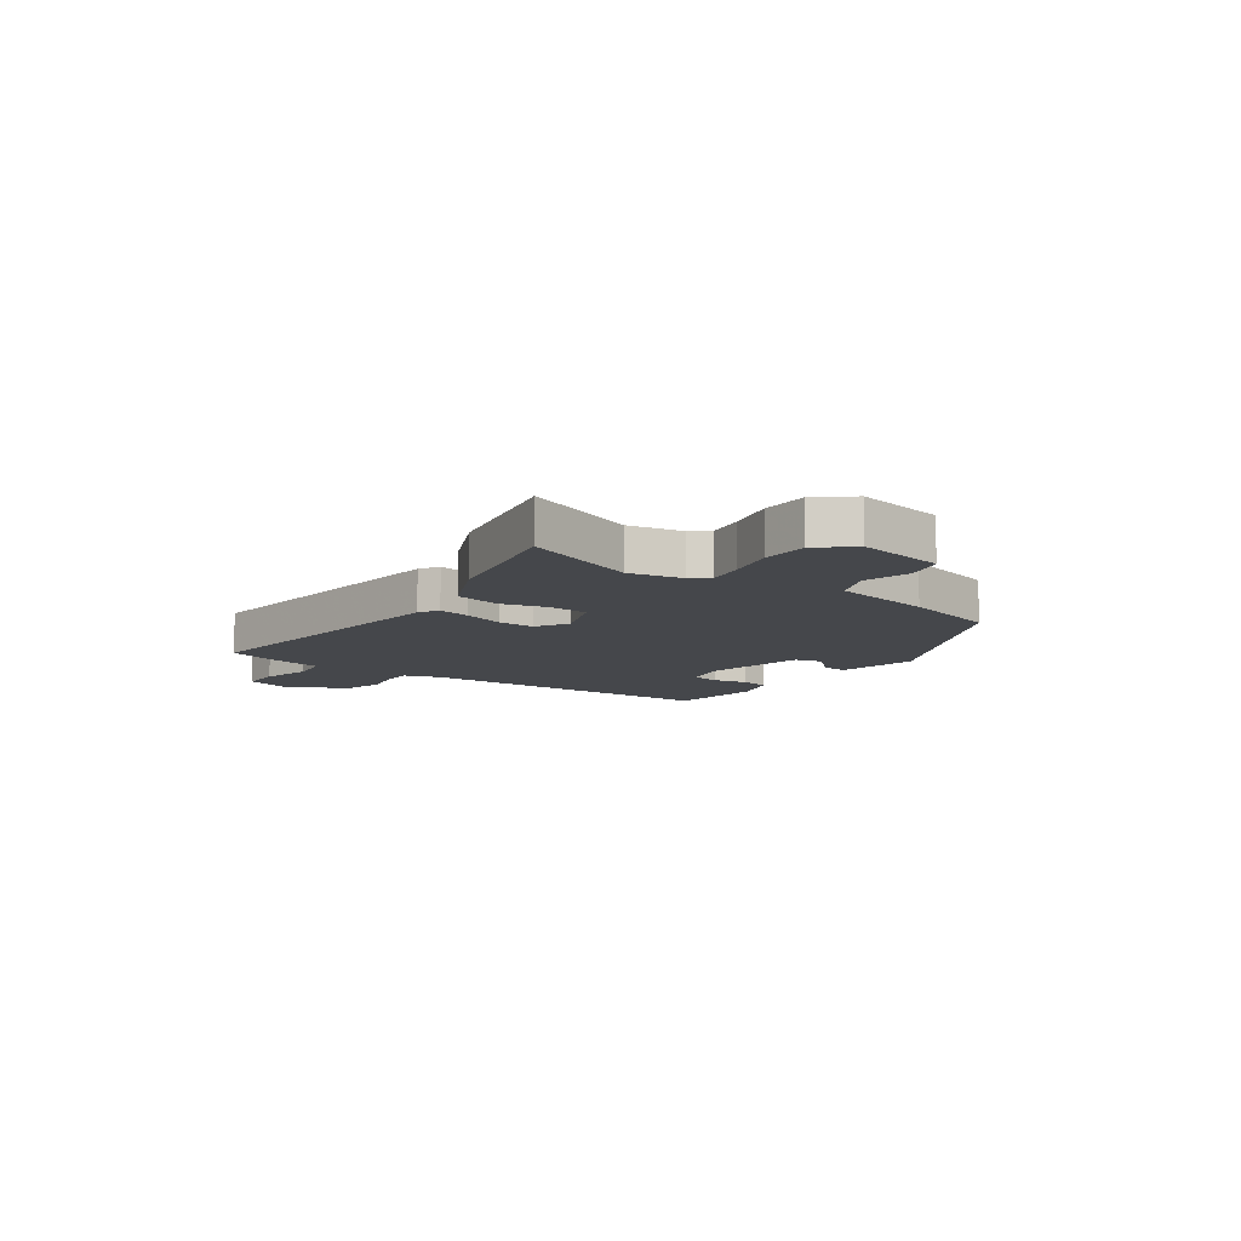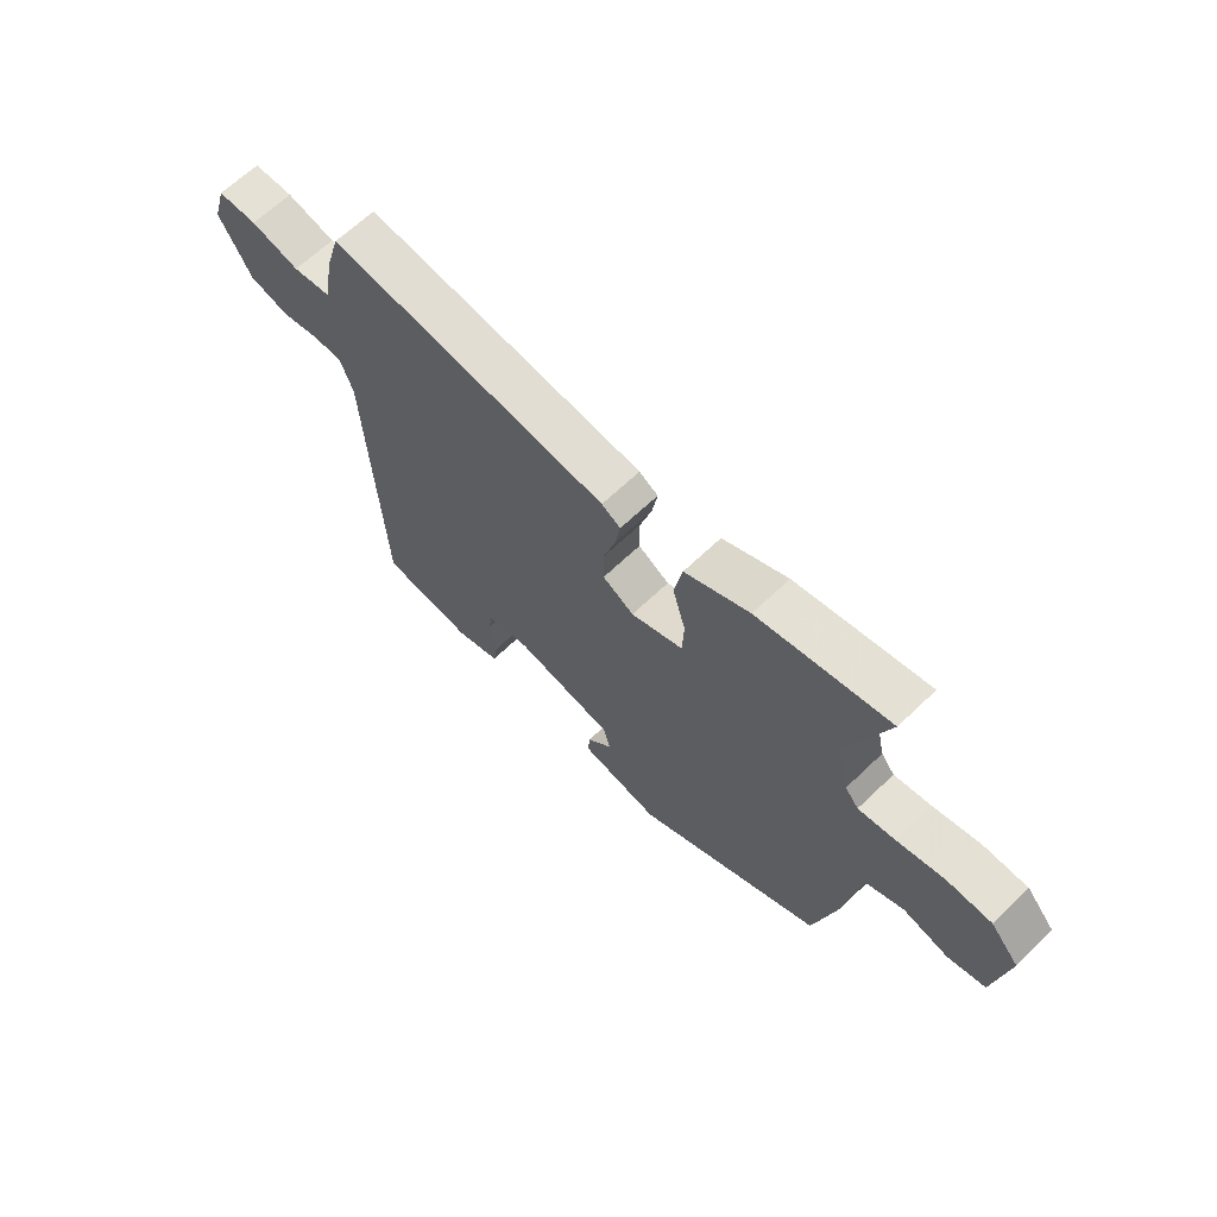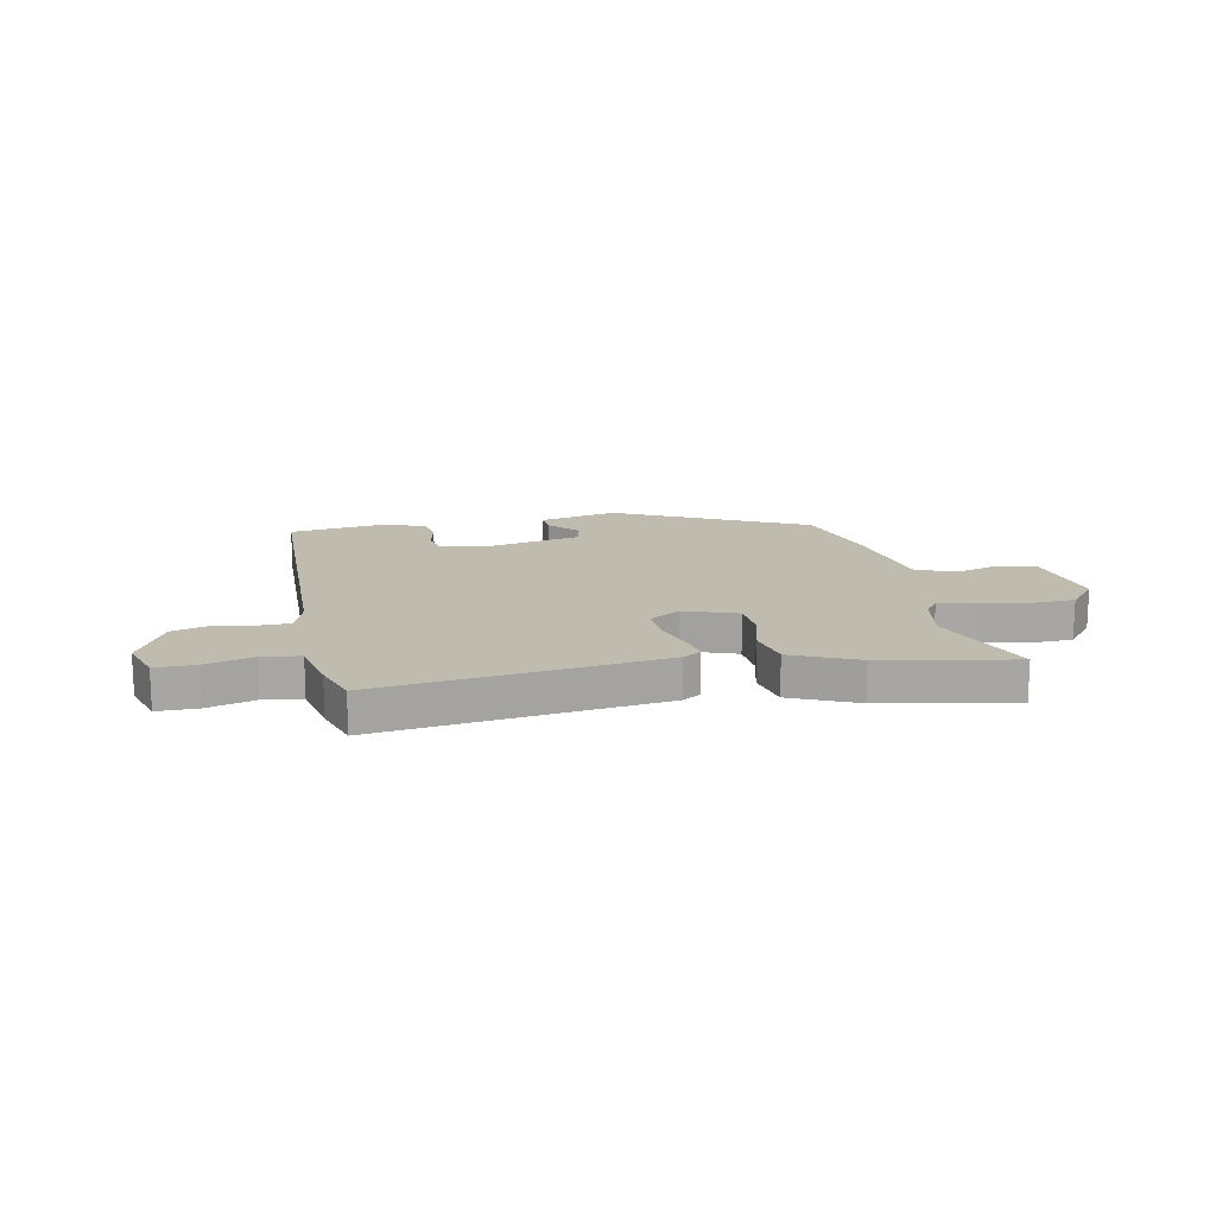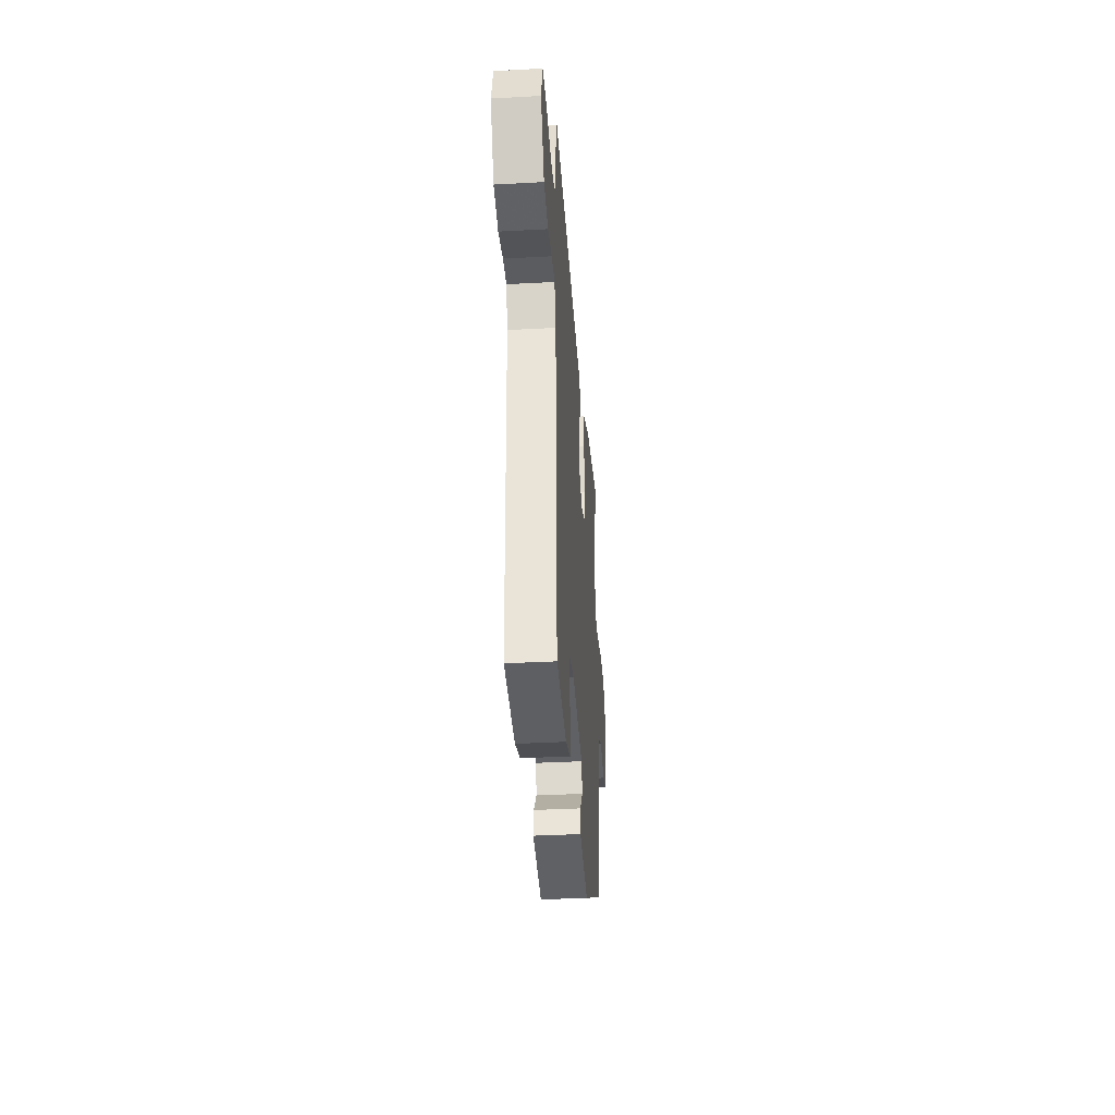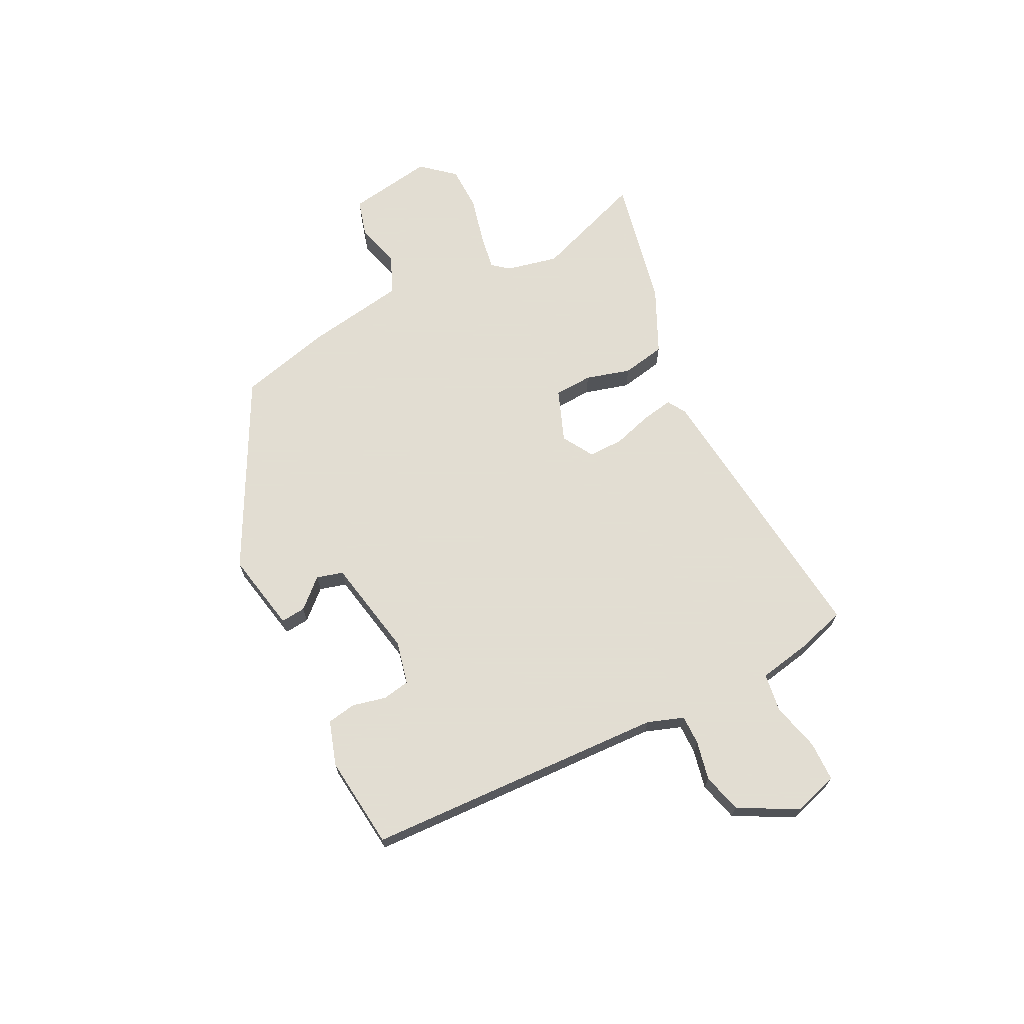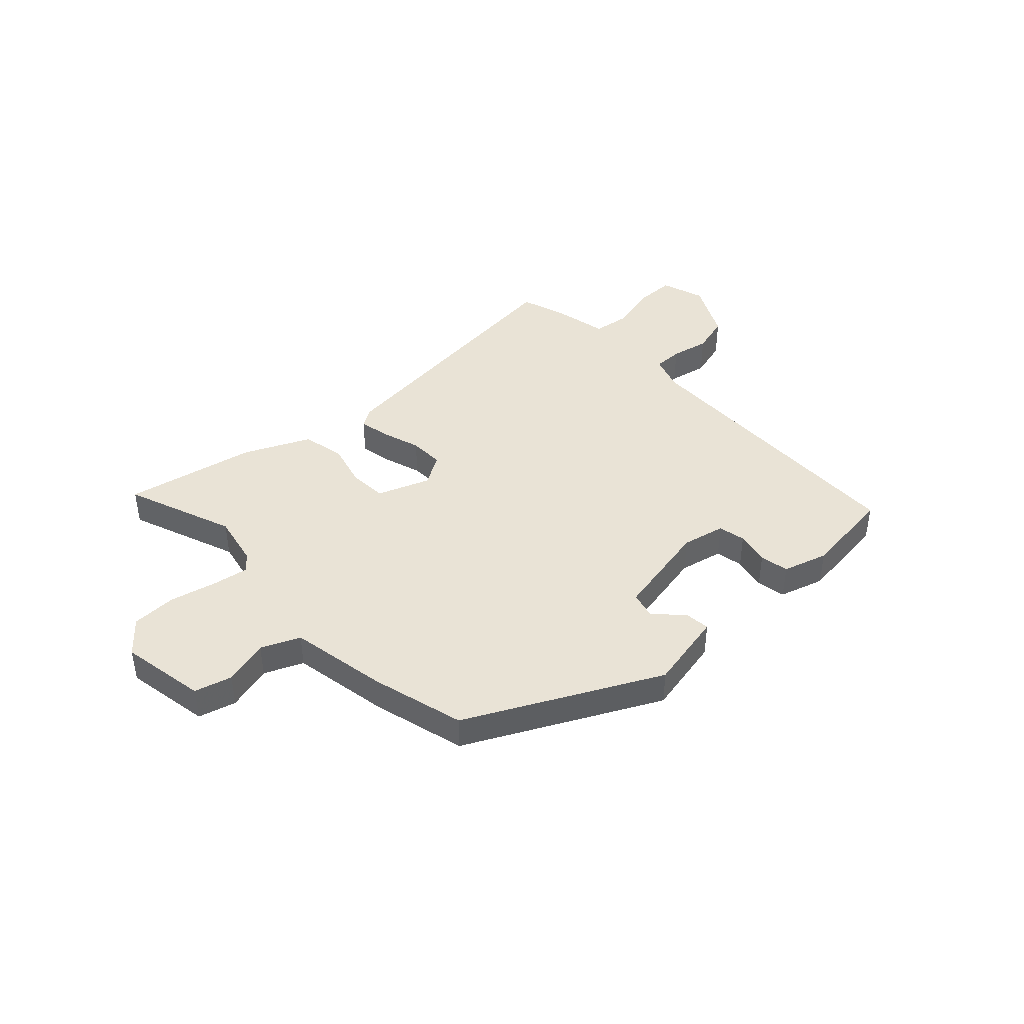
<metadata>
{"format":"obj","ext":"obj","renderer":"f3d","projection":"perspective","resolution":1024,"background":"white","views":[{"elev":-10.2,"azim":53.4,"up":"+Y"},{"elev":65.0,"azim":46.0,"up":"+Z"},{"elev":15.9,"azim":-12.9,"up":"+Y"},{"elev":-36.0,"azim":-85.9,"up":"+Z"},{"elev":68.1,"azim":-117.1,"up":"+Y"},{"elev":42.2,"azim":135.8,"up":"+Y"}]}
</metadata>
<code>
v -0.507 0.07 -0.49
v -0.534 0.07 0.067
v -0.558 0.07 0.134
v -0.613 0.07 0.133
v -0.685 0.07 0.117
v -0.758 0.07 0.136
v -0.817 0.07 0.244
v -0.792 0.07 0.327
v -0.718 0.07 0.329
v -0.628 0.07 0.307
v -0.557 0.07 0.318
v -0.538 0.07 0.421
v -0.512 0.07 0.507
v 0.013 0.07 0.455
v 0.048 0.07 0.434
v 0.038 0.07 0.376
v 0.016 0.07 0.302
v 0.016 0.07 0.237
v 0.074 0.07 0.203
v 0.171 0.07 0.241
v 0.174 0.07 0.312
v 0.15 0.07 0.395
v 0.165 0.07 0.476
v 0.286 0.07 0.534
v 0.531 0.07 0.587
v 0.458 0.07 0.381
v 0.48 0.07 0.285
v 0.505 0.07 0.254
v 0.573 0.07 0.266
v 0.66 0.07 0.288
v 0.743 0.07 0.287
v 0.796 0.07 0.227
v 0.771 0.07 0.067
v 0.702 0.07 0.047
v 0.617 0.07 0.069
v 0.546 0.07 0.037
v 0.517 0.07 -0.146
v 0.474 0.07 -0.321
v 0.125 0.07 -0.505
v -0.023 0.07 -0.477
v -0.019 0.07 -0.431
v 0.029 0.07 -0.378
v 0.015 0.07 -0.329
v -0.169 0.07 -0.295
v -0.249 0.07 -0.314
v -0.258 0.07 -0.365
v -0.243 0.07 -0.427
v -0.252 0.07 -0.481
v -0.335 0.07 -0.508
v -0.507 0 -0.49
v -0.534 0 0.067
v -0.558 0 0.134
v -0.613 0 0.133
v -0.685 0 0.117
v -0.758 0 0.136
v -0.817 0 0.244
v -0.792 0 0.327
v -0.718 0 0.329
v -0.628 0 0.307
v -0.557 0 0.318
v -0.538 0 0.421
v -0.512 0 0.507
v 0.013 0 0.455
v 0.048 0 0.434
v 0.038 0 0.376
v 0.016 0 0.302
v 0.016 0 0.237
v 0.074 0 0.203
v 0.171 0 0.241
v 0.174 0 0.312
v 0.15 0 0.395
v 0.165 0 0.476
v 0.286 0 0.534
v 0.531 0 0.587
v 0.458 0 0.381
v 0.48 0 0.285
v 0.505 0 0.254
v 0.573 0 0.266
v 0.66 0 0.288
v 0.743 0 0.287
v 0.796 0 0.227
v 0.771 0 0.067
v 0.702 0 0.047
v 0.617 0 0.069
v 0.546 0 0.037
v 0.517 0 -0.146
v 0.474 0 -0.321
v 0.125 0 -0.505
v -0.023 0 -0.477
v -0.019 0 -0.431
v 0.029 0 -0.378
v 0.015 0 -0.329
v -0.169 0 -0.295
v -0.249 0 -0.314
v -0.258 0 -0.365
v -0.243 0 -0.427
v -0.252 0 -0.481
v -0.335 0 -0.508
f 46 47 48 49
f 45 46 49 1
f 39 40 41 42
f 39 42 43
f 36 37 38 39
f 36 39 43
f 32 33 34 35
f 32 35 36
f 29 30 31 32
f 28 29 32 36
f 27 28 36 43
f 23 24 25 26
f 21 22 23 26
f 20 21 26 27
f 19 20 27 43
f 14 15 16 17
f 14 17 18
f 11 12 13 14
f 11 14 18
f 10 11 18 19
f 8 9 10
f 4 5 6 7
f 3 4 7 8
f 45 1 2
f 44 45 2 3
f 19 43 44 3
f 3 8 10 19
f 98 97 96 95
f 50 98 95 94
f 91 90 89 88
f 92 91 88
f 88 87 86 85
f 92 88 85
f 84 83 82 81
f 85 84 81
f 81 80 79 78
f 85 81 78 77
f 92 85 77 76
f 75 74 73 72
f 75 72 71 70
f 76 75 70 69
f 92 76 69 68
f 66 65 64 63
f 67 66 63
f 63 62 61 60
f 67 63 60
f 68 67 60 59
f 59 58 57
f 56 55 54 53
f 57 56 53 52
f 51 50 94
f 52 51 94 93
f 52 93 92 68
f 68 59 57 52
f 1 50 51 2
f 2 51 52 3
f 3 52 53 4
f 4 53 54 5
f 5 54 55 6
f 6 55 56 7
f 7 56 57 8
f 8 57 58 9
f 9 58 59 10
f 10 59 60 11
f 11 60 61 12
f 12 61 62 13
f 13 62 63 14
f 14 63 64 15
f 15 64 65 16
f 16 65 66 17
f 17 66 67 18
f 18 67 68 19
f 19 68 69 20
f 20 69 70 21
f 21 70 71 22
f 22 71 72 23
f 23 72 73 24
f 24 73 74 25
f 25 74 75 26
f 26 75 76 27
f 27 76 77 28
f 28 77 78 29
f 29 78 79 30
f 30 79 80 31
f 31 80 81 32
f 32 81 82 33
f 33 82 83 34
f 34 83 84 35
f 35 84 85 36
f 36 85 86 37
f 37 86 87 38
f 38 87 88 39
f 39 88 89 40
f 40 89 90 41
f 41 90 91 42
f 42 91 92 43
f 43 92 93 44
f 44 93 94 45
f 45 94 95 46
f 46 95 96 47
f 47 96 97 48
f 48 97 98 49
f 49 98 50 1

</code>
